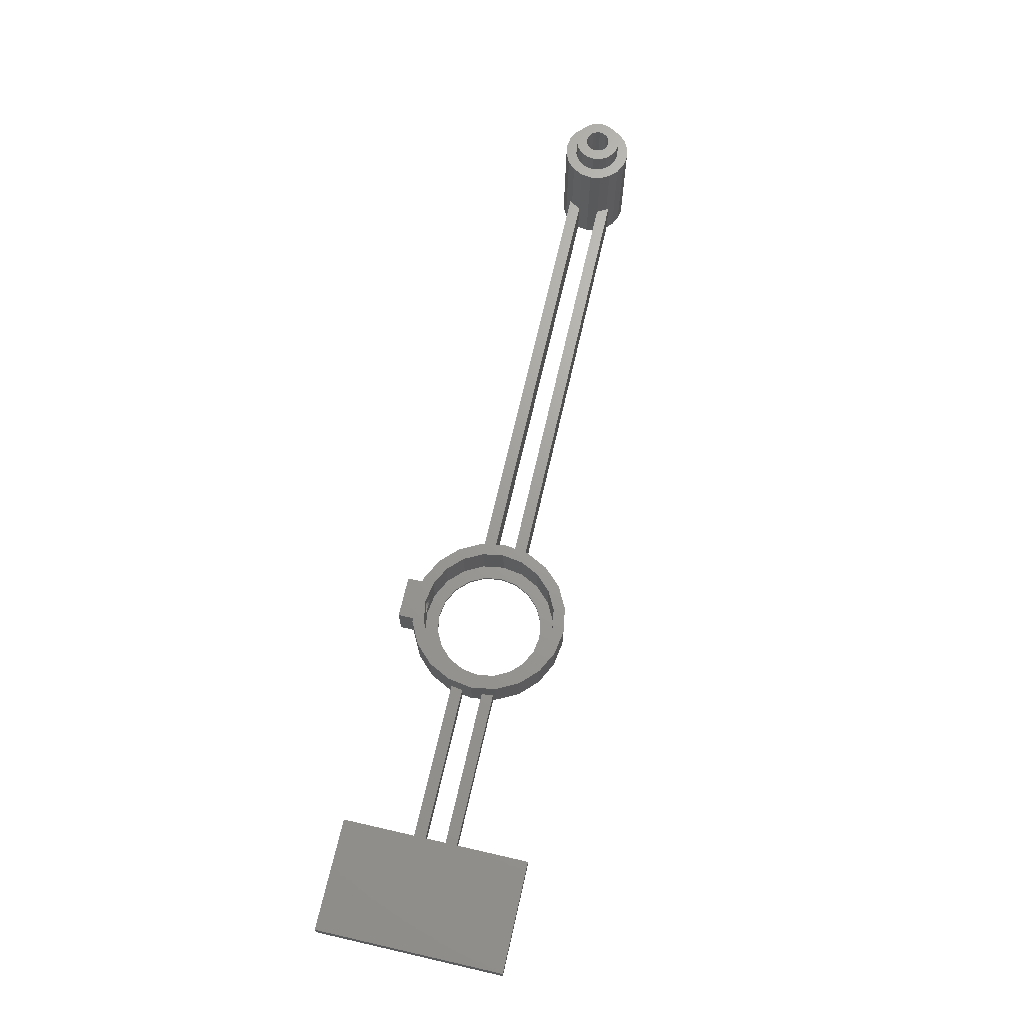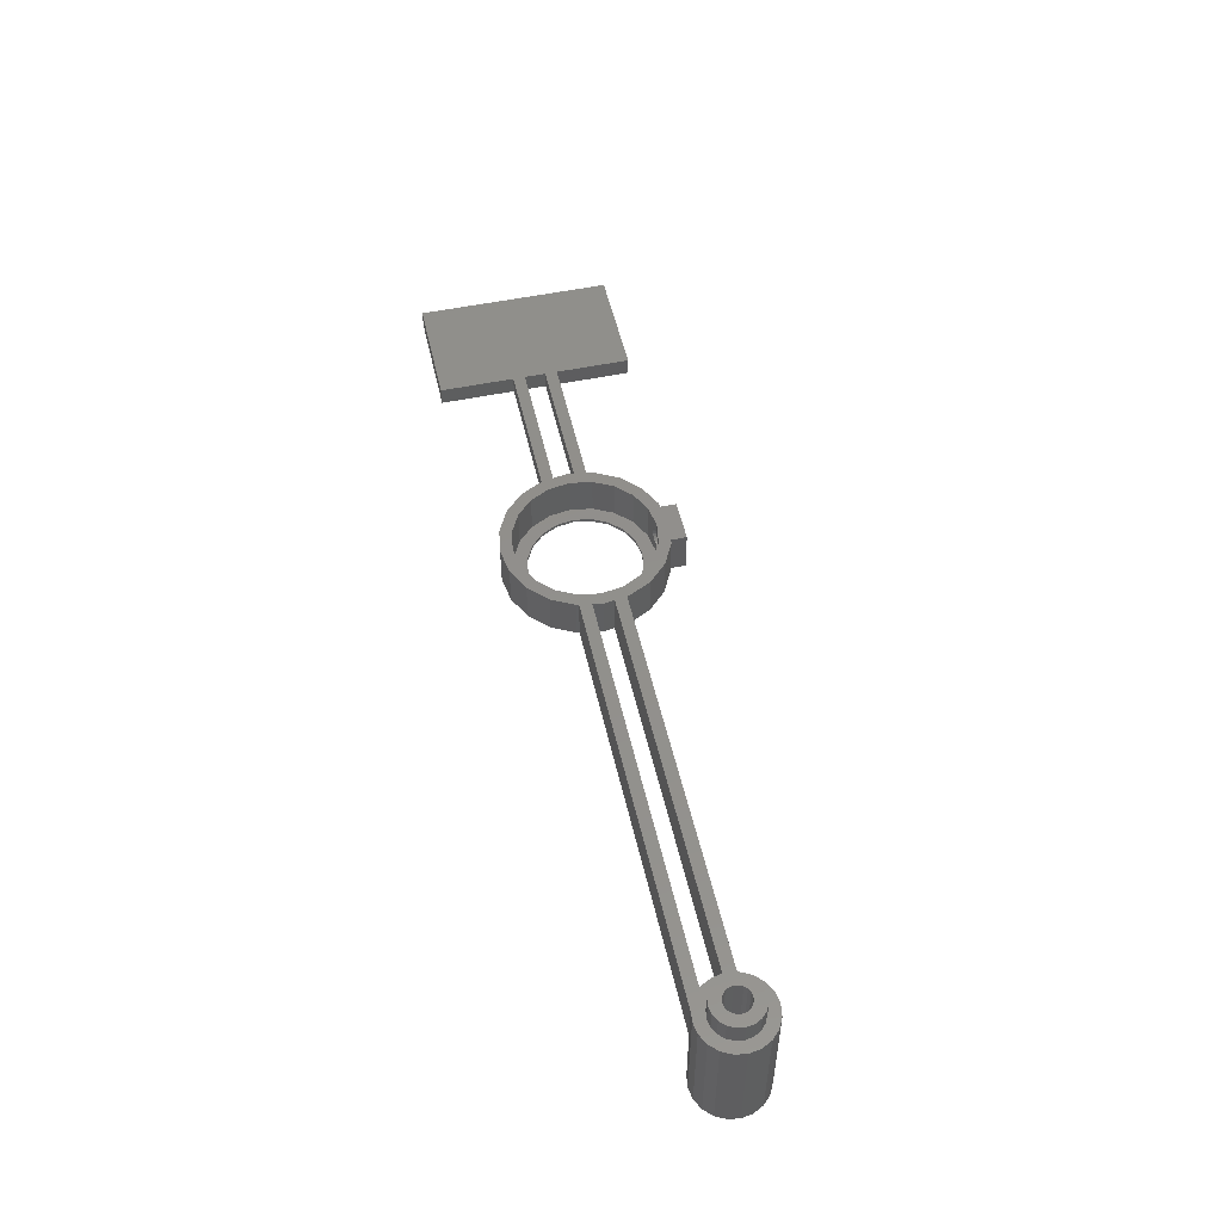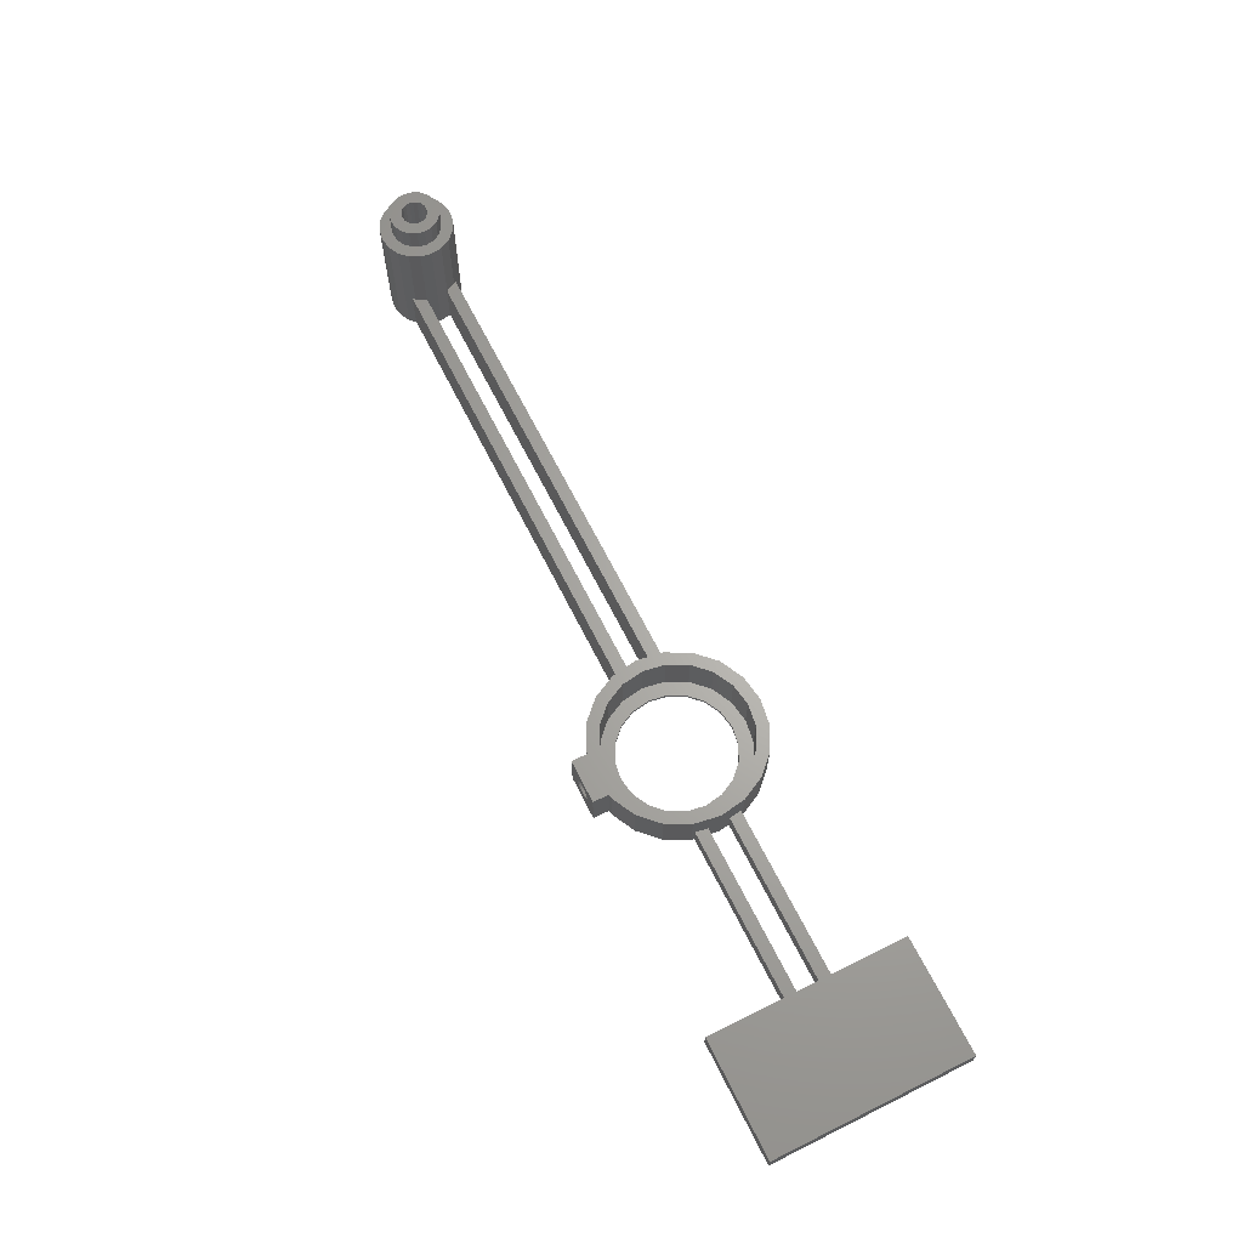
<metadata>
{"format":"stl","ext":"stl","renderer":"f3d","projection":"perspective","resolution":1024,"background":"white","views":[{"elev":68.7,"azim":102.9,"up":"+Z"},{"elev":52.1,"azim":-102.7,"up":"+Z"},{"elev":65.7,"azim":63.5,"up":"+Z"}]}
</metadata>
<code>
# stl→obj: 326 verts, 668 faces
v 13.22 -1.75 3
v 40 -3.75 3
v 40 -1.75 3
v 12.91 -3.75 3
v 40 3.75 3
v 13.22 1.75 3
v 40 1.75 3
v 12.91 3.75 3
v 59 16.15 3
v 40 16.15 3
v 59 -16.15 3
v 40 -16.15 3
v -84.53 1.75 0
v -88.38 1.176 0
v -85.72 3.75 0
v -88.82 1.618 0
v -86.62 4.652 0
v -88.22 5.469 0
v -89.38 1.902 0
v -90 2 0
v -90 5.75 0
v -90.62 1.902 0
v -91.78 5.469 0
v -91.18 1.618 0
v -93.38 4.652 0
v -91.62 1.176 0
v -94.65 3.38 0
v -91.9 0.618 0
v -95.47 1.777 0
v -92 0 0
v -95.47 -1.777 0
v -91.9 -0.618 0
v -94.65 -3.38 0
v -95.75 0 0
v -88 0 0
v -84.25 0 0
v -84.53 -1.75 0
v -9.25 0 0
v -13.5 0 0
v -13.22 1.75 0
v -8.797 2.858 0
v -12.91 3.75 0
v -88.1 -0.618 0
v -88.82 -1.618 0
v -85.72 -3.75 0
v -86.62 -4.652 0
v -88.1 0.618 0
v -88.22 -5.469 0
v -88.38 -1.176 0
v -89.38 -1.902 0
v -90 -5.75 0
v -90 -2 0
v -90.62 -1.902 0
v -91.78 -5.469 0
v -91.18 -1.618 0
v -93.38 -4.652 0
v -91.62 -1.176 0
v -3.5 -12.95 0
v 3.5 -12.95 0
v 3.5 -15.5 0
v 0 -9.25 0
v 2.858 -8.797 0
v -3.5 -15.5 0
v -2.858 -8.797 0
v -4.172 -12.84 0
v -5.437 -7.483 0
v -7.935 -10.92 0
v -7.483 -5.437 0
v -10.92 -7.935 0
v -8.797 -2.858 0
v -12.84 -4.172 0
v 12.84 4.172 0
v 8.797 2.858 0
v 10.92 7.935 0
v 7.483 5.437 0
v 7.935 10.92 0
v 5.437 7.483 0
v 4.172 12.84 0
v 2.858 8.797 0
v 0 9.25 0
v 0 13.5 0
v -2.858 8.797 0
v -4.172 12.84 0
v -5.437 7.483 0
v -7.935 10.92 0
v -7.483 5.437 0
v -10.92 7.935 0
v -12.91 -3.75 0
v -13.22 -1.75 0
v -12.84 4.172 0
v 13.22 1.75 0
v 40 3.75 0
v 40 1.75 0
v 12.91 3.75 0
v 13.5 0 0
v 9.25 0 0
v 8.797 -2.858 0
v 12.91 -3.75 0
v 12.84 -4.172 0
v 10.92 -7.935 0
v 7.483 -5.437 0
v 7.935 -10.92 0
v 5.437 -7.483 0
v 4.172 -12.84 0
v 40 -3.75 0
v 13.22 -1.75 0
v 40 -1.75 0
v 59 -16.15 0
v 40 -16.15 0
v 59 16.15 0
v 40 16.15 0
v -95.75 0 19
v -95.47 -1.777 19
v -84.25 0 19
v -84.53 -1.75 7
v -84.53 -1.777 19
v -84.53 -1.777 7
v -90 -5.75 19
v -91.78 -5.469 19
v -93.38 -4.652 19
v -94.65 -3.38 19
v -86.62 -4.652 19
v -88.22 -5.469 19
v -85.72 -3.75 7
v -85.35 -3.38 19
v -85.35 -3.38 7
v -94.65 3.38 19
v -95.47 1.777 19
v -85.72 3.75 7
v -85.35 3.38 19
v -85.35 3.38 7
v -86.62 4.652 19
v -84.53 1.777 19
v -84.53 1.75 7
v -84.53 1.777 7
v -86.12 0 19
v -86.31 1.197 19
v -86.31 -1.197 19
v -86.87 2.278 19
v -87.72 3.135 19
v -88.22 5.469 19
v -88.8 3.685 19
v -90 5.75 19
v -90 3.875 19
v -91.2 3.685 19
v -91.78 5.469 19
v -92.28 3.135 19
v -93.38 4.652 19
v -93.13 2.278 19
v -93.69 1.197 19
v -86.87 -2.278 19
v -87.72 -3.135 19
v -88.8 -3.685 19
v -90 -3.875 19
v -91.2 -3.685 19
v -92.28 -3.135 19
v -93.13 -2.278 19
v -93.69 -1.197 19
v -93.88 0 19
v -93.88 0 22.5
v -93.69 -1.197 22.5
v -86.31 -1.197 22.5
v -86.12 0 22.5
v -91.2 -3.685 22.5
v -92.28 -3.135 22.5
v -91.2 3.685 22.5
v -90 3.875 22.5
v -88.8 3.685 22.5
v -93.13 -2.278 22.5
v -90 -3.875 22.5
v -88.8 -3.685 22.5
v -86.87 -2.278 22.5
v -87.72 -3.135 22.5
v -86.31 1.197 22.5
v -88 0 22.5
v -88.1 0.618 22.5
v -86.87 2.278 22.5
v -88.38 1.176 22.5
v -87.72 3.135 22.5
v -88.1 -0.618 22.5
v -88.82 1.618 22.5
v -89.38 1.902 22.5
v -90 2 22.5
v -90.62 1.902 22.5
v -91.18 1.618 22.5
v -92.28 3.135 22.5
v -91.62 1.176 22.5
v -93.13 2.278 22.5
v -91.9 0.618 22.5
v -88.38 -1.176 22.5
v -88.82 -1.618 22.5
v -89.38 -1.902 22.5
v -90 -2 22.5
v -90.62 -1.902 22.5
v -91.18 -1.618 22.5
v -91.62 -1.176 22.5
v -91.9 -0.618 22.5
v -92 0 22.5
v -93.69 1.197 22.5
v -11.5 0 7
v -13.5 0 7
v -13.22 -1.75 7
v -10.94 -3.554 7
v -12.91 -3.75 7
v -3.554 -10.94 7
v -3.5 -12.95 7
v 0 -11.5 7
v -4.172 -12.84 7
v -6.76 -9.304 7
v -7.935 -10.92 7
v -9.304 -6.76 7
v -10.92 -7.935 7
v -13.22 1.75 7
v -10.94 3.554 7
v -12.91 3.75 7
v -12.84 -4.172 7
v 11.5 0 7
v 13.5 0 7
v 12.84 4.172 7
v 12.84 -4.172 7
v 10.94 3.554 7
v 10.92 7.935 7
v 9.304 6.76 7
v 7.935 10.92 7
v 6.76 9.304 7
v 4.172 12.84 7
v 3.554 10.94 7
v 0 13.5 7
v 0 11.5 7
v -3.554 10.94 7
v -4.172 12.84 7
v -6.76 9.304 7
v -7.935 10.92 7
v -9.304 6.76 7
v -10.92 7.935 7
v -12.84 4.172 7
v 10.94 -3.554 7
v 10.92 -7.935 7
v 9.304 -6.76 7
v 7.935 -10.92 7
v 6.76 -9.304 7
v 4.172 -12.84 7
v 3.554 -10.94 7
v 3.5 -12.95 7
v 3.5 -15.5 7
v -3.5 -15.5 7
v 0 -15.5 5.25
v -0.4635 -15.5 5.177
v -0.8817 -15.5 4.964
v -1.214 -15.5 4.632
v -1.427 -15.5 4.214
v -1.5 -15.5 3.75
v -1.427 -15.5 3.286
v -0.4635 -15.5 2.323
v 0 -15.5 2.25
v -0.8817 -15.5 2.536
v -1.214 -15.5 2.868
v 0.4635 -15.5 5.177
v 0.8817 -15.5 4.964
v 1.214 -15.5 4.632
v 1.427 -15.5 4.214
v 1.5 -15.5 3.75
v 1.427 -15.5 3.286
v 1.214 -15.5 2.868
v 0.4635 -15.5 2.323
v 0.8817 -15.5 2.536
v 11.5 0 0.5
v 10.94 3.554 0.5
v 3.554 10.94 0.5
v 6.76 9.304 0.5
v -3.554 -10.94 0.5
v -6.76 -9.304 0.5
v 9.304 6.76 0.5
v 0 11.5 0.5
v -3.554 10.94 0.5
v -6.76 9.304 0.5
v 6.76 -9.304 0.5
v 9.304 -6.76 0.5
v -11.5 0 0.5
v -10.94 -3.554 0.5
v -9.304 -6.76 0.5
v 9.25 0 0.5
v 8.797 2.858 0.5
v 10.94 -3.554 0.5
v 8.797 -2.858 0.5
v 7.483 5.437 0.5
v 5.437 7.483 0.5
v 2.858 8.797 0.5
v 0 9.25 0.5
v -2.858 8.797 0.5
v -5.437 7.483 0.5
v -7.483 5.437 0.5
v -9.304 6.76 0.5
v -10.94 3.554 0.5
v -8.797 2.858 0.5
v 7.483 -5.437 0.5
v 5.437 -7.483 0.5
v 3.554 -10.94 0.5
v 2.858 -8.797 0.5
v 0 -9.25 0.5
v 0 -11.5 0.5
v -2.858 -8.797 0.5
v -5.437 -7.483 0.5
v -7.483 -5.437 0.5
v -8.797 -2.858 0.5
v -9.25 0 0.5
v 0.8817 -11.36 4.964
v 0.4635 -11.43 5.177
v 0 -11.5 5.25
v 1.214 -11.31 4.632
v 1.427 -11.27 4.214
v 1.5 -11.26 3.75
v 1.427 -11.27 3.286
v 1.214 -11.31 2.868
v 0.8817 -11.36 2.536
v 0.4635 -11.43 2.323
v 0 -11.5 2.25
v -0.4635 -11.43 5.177
v -0.8817 -11.36 4.964
v -1.214 -11.31 4.632
v -1.427 -11.27 4.214
v -1.5 -11.26 3.75
v -1.427 -11.27 3.286
v -1.214 -11.31 2.868
v -0.4635 -11.43 2.323
v -0.8817 -11.36 2.536
f 1 2 3
f 2 1 4
f 5 6 7
f 6 5 8
f 5 9 10
f 7 9 5
f 9 7 11
f 3 11 7
f 2 11 3
f 11 2 12
f 13 14 15
f 16 15 14
f 15 16 17
f 17 16 18
f 19 18 16
f 20 18 19
f 20 21 18
f 22 21 20
f 23 22 24
f 25 24 26
f 22 23 21
f 27 26 28
f 29 28 30
f 31 32 33
f 24 25 23
f 32 31 30
f 26 27 25
f 34 30 31
f 28 29 27
f 30 34 29
f 35 36 37
f 38 39 40
f 41 40 42
f 13 42 40
f 13 15 42
f 35 37 43
f 44 45 46
f 47 13 35
f 14 13 47
f 36 35 13
f 44 46 48
f 45 49 43
f 45 44 49
f 48 50 44
f 51 50 48
f 51 52 50
f 51 53 52
f 54 53 51
f 53 54 55
f 56 55 54
f 55 56 57
f 33 57 56
f 57 33 32
f 58 59 60
f 59 61 62
f 59 58 61
f 58 60 63
f 61 58 64
f 65 64 58
f 65 66 64
f 67 66 65
f 66 67 68
f 69 68 67
f 68 69 70
f 71 70 69
f 72 73 74
f 75 74 73
f 74 75 76
f 77 76 75
f 77 78 76
f 79 78 77
f 80 78 79
f 80 81 78
f 82 81 80
f 82 83 81
f 84 83 82
f 85 84 86
f 84 85 83
f 87 86 41
f 40 41 38
f 88 70 71
f 39 38 89
f 89 70 88
f 70 89 38
f 86 87 85
f 41 90 87
f 41 42 90
f 88 37 89
f 43 37 45
f 45 37 88
f 91 92 93
f 91 94 92
f 95 96 91
f 97 98 99
f 73 91 96
f 97 99 100
f 91 73 94
f 94 73 72
f 98 97 96
f 101 100 102
f 100 101 97
f 102 103 101
f 104 103 102
f 62 104 59
f 104 62 103
f 105 106 107
f 96 106 98
f 98 106 105
f 105 108 109
f 107 108 105
f 108 107 110
f 93 110 107
f 92 110 93
f 110 92 111
f 96 95 106
f 91 7 6
f 7 91 93
f 92 8 5
f 8 92 94
f 98 2 4
f 2 98 105
f 107 1 3
f 1 107 106
f 109 2 105
f 2 109 12
f 92 10 111
f 10 92 5
f 107 7 93
f 7 107 3
f 11 110 9
f 110 11 108
f 110 10 9
f 10 110 111
f 109 11 12
f 11 109 108
f 31 112 34
f 112 31 113
f 114 115 36
f 116 115 114
f 115 116 117
f 36 115 37
f 54 118 119
f 118 54 51
f 33 120 121
f 120 33 56
f 33 113 31
f 113 33 121
f 56 119 120
f 119 56 54
f 48 122 123
f 122 48 46
f 122 124 125
f 46 124 122
f 124 46 45
f 125 124 126
f 51 123 118
f 123 51 48
f 29 127 27
f 127 29 128
f 129 130 131
f 130 129 132
f 17 129 15
f 129 17 132
f 133 134 135
f 114 134 133
f 36 134 114
f 134 36 13
f 125 117 116
f 117 125 126
f 136 114 133
f 137 133 130
f 114 136 116
f 138 116 136
f 133 137 136
f 139 130 132
f 130 139 137
f 132 140 139
f 141 140 132
f 141 142 140
f 143 142 141
f 143 144 142
f 143 145 144
f 146 145 143
f 146 147 145
f 148 147 146
f 147 148 149
f 127 149 148
f 149 127 150
f 128 150 127
f 116 138 125
f 151 125 138
f 125 151 122
f 152 122 151
f 152 123 122
f 153 123 152
f 154 123 153
f 154 118 123
f 155 118 154
f 155 119 118
f 156 119 155
f 120 156 157
f 156 120 119
f 121 157 158
f 113 158 159
f 150 128 159
f 157 121 120
f 112 159 128
f 158 113 121
f 159 112 113
f 21 146 143
f 146 21 23
f 25 127 148
f 127 25 27
f 17 141 132
f 141 17 18
f 133 131 130
f 131 133 135
f 34 128 29
f 128 34 112
f 23 148 146
f 148 23 25
f 18 143 141
f 143 18 21
f 158 160 159
f 160 158 161
f 162 136 163
f 136 162 138
f 156 164 165
f 164 156 155
f 144 166 167
f 166 144 145
f 142 167 168
f 167 142 144
f 157 165 169
f 165 157 156
f 157 161 158
f 161 157 169
f 155 170 164
f 170 155 154
f 154 171 170
f 171 154 153
f 172 138 162
f 138 172 151
f 153 173 171
f 173 153 152
f 163 137 174
f 137 163 136
f 175 163 174
f 176 174 177
f 163 175 162
f 178 177 179
f 180 162 175
f 162 180 172
f 174 176 175
f 177 178 176
f 181 179 168
f 179 181 178
f 168 182 181
f 167 182 168
f 167 183 182
f 167 184 183
f 166 184 167
f 184 166 185
f 186 185 166
f 185 186 187
f 187 188 189
f 188 187 186
f 190 172 180
f 172 190 173
f 191 173 190
f 173 191 171
f 192 171 191
f 193 171 192
f 193 170 171
f 194 170 193
f 164 194 195
f 194 164 170
f 165 195 196
f 169 196 197
f 195 165 164
f 161 197 198
f 199 189 188
f 189 199 198
f 196 169 165
f 160 198 199
f 197 161 169
f 198 160 161
f 152 172 173
f 172 152 151
f 150 188 149
f 188 150 199
f 145 186 166
f 186 145 147
f 159 199 150
f 199 159 160
f 139 179 177
f 179 139 140
f 174 139 177
f 139 174 137
f 140 168 179
f 168 140 142
f 147 188 186
f 188 147 149
f 200 201 202
f 203 202 204
f 117 202 115
f 202 117 204
f 126 204 117
f 204 126 124
f 205 206 207
f 205 208 206
f 209 208 205
f 209 210 208
f 211 210 209
f 211 212 210
f 203 212 211
f 202 203 200
f 213 214 215
f 214 213 200
f 201 200 213
f 203 216 212
f 203 204 216
f 135 213 215
f 213 135 134
f 215 131 135
f 131 215 129
f 217 218 219
f 218 217 220
f 219 221 217
f 222 221 219
f 222 223 221
f 224 223 222
f 224 225 223
f 226 225 224
f 226 227 225
f 228 227 226
f 228 229 227
f 228 230 229
f 231 230 228
f 231 232 230
f 233 232 231
f 233 234 232
f 235 234 233
f 235 214 234
f 236 214 235
f 215 214 236
f 237 220 217
f 237 238 220
f 239 238 237
f 239 240 238
f 241 240 239
f 241 242 240
f 243 242 241
f 243 244 242
f 207 244 243
f 207 245 244
f 246 207 206
f 207 246 245
f 89 115 202
f 115 89 37
f 45 204 124
f 204 45 88
f 42 129 215
f 129 42 15
f 13 213 134
f 213 13 40
f 197 30 198
f 30 197 32
f 50 193 192
f 193 50 52
f 22 183 184
f 183 22 20
f 24 184 185
f 184 24 22
f 53 195 194
f 195 53 55
f 196 32 197
f 32 196 57
f 52 194 193
f 194 52 53
f 49 180 43
f 180 49 190
f 43 175 35
f 175 43 180
f 44 192 191
f 192 44 50
f 198 28 189
f 28 198 30
f 55 196 195
f 196 55 57
f 35 176 47
f 176 35 175
f 49 191 190
f 191 49 44
f 26 185 187
f 185 26 24
f 20 182 183
f 182 20 19
f 16 178 181
f 178 16 14
f 47 178 14
f 178 47 176
f 189 26 187
f 26 189 28
f 19 181 182
f 181 19 16
f 42 236 90
f 236 42 215
f 39 213 40
f 213 39 201
f 76 226 224
f 226 76 78
f 59 242 244
f 242 59 104
f 65 206 208
f 206 65 58
f 222 76 224
f 76 222 74
f 219 74 222
f 74 219 72
f 78 228 226
f 228 78 81
f 81 231 228
f 231 81 83
f 90 235 87
f 235 90 236
f 83 233 231
f 233 83 85
f 218 1 95
f 220 1 218
f 1 220 4
f 99 4 220
f 4 99 98
f 95 1 106
f 71 204 88
f 204 71 216
f 89 201 39
f 201 89 202
f 87 233 85
f 233 87 235
f 219 8 72
f 219 6 8
f 218 6 219
f 95 6 218
f 6 95 91
f 72 8 94
f 104 240 242
f 240 104 102
f 238 99 220
f 99 238 100
f 67 212 69
f 212 67 210
f 69 216 71
f 216 69 212
f 67 208 210
f 208 67 65
f 240 100 238
f 100 240 102
f 63 206 58
f 206 63 246
f 245 59 244
f 59 245 60
f 246 247 245
f 246 248 247
f 246 249 248
f 246 250 249
f 246 251 250
f 246 252 251
f 63 252 246
f 252 63 253
f 254 63 255
f 256 63 254
f 257 63 256
f 253 63 257
f 258 245 247
f 259 245 258
f 260 245 259
f 261 245 260
f 262 245 261
f 60 262 263
f 60 263 264
f 60 255 63
f 255 60 265
f 262 60 245
f 266 60 264
f 265 60 266
f 267 221 268
f 221 267 217
f 269 225 227
f 225 269 270
f 271 209 205
f 209 271 272
f 273 225 270
f 225 273 223
f 268 223 273
f 223 268 221
f 274 227 229
f 227 274 269
f 275 229 230
f 229 275 274
f 276 230 232
f 230 276 275
f 277 239 278
f 239 277 241
f 203 279 200
f 279 203 280
f 209 281 211
f 281 209 272
f 282 267 268
f 283 268 273
f 267 282 284
f 285 284 282
f 268 283 282
f 273 286 283
f 270 286 273
f 270 287 286
f 269 287 270
f 269 288 287
f 274 288 269
f 274 289 288
f 274 290 289
f 275 290 274
f 275 291 290
f 276 291 275
f 276 292 291
f 293 292 276
f 294 295 293
f 292 293 295
f 284 285 278
f 296 278 285
f 296 277 278
f 297 277 296
f 297 298 277
f 299 298 297
f 300 298 299
f 300 301 298
f 302 301 300
f 302 271 301
f 303 271 302
f 303 272 271
f 304 272 303
f 281 304 305
f 304 281 272
f 280 305 306
f 295 294 306
f 279 306 294
f 305 280 281
f 306 279 280
f 211 280 203
f 280 211 281
f 200 294 214
f 294 200 279
f 234 276 232
f 276 234 293
f 278 237 284
f 237 278 239
f 307 207 243
f 207 308 309
f 207 307 308
f 243 310 307
f 243 311 310
f 243 312 311
f 298 312 243
f 312 298 313
f 313 298 314
f 298 315 314
f 301 315 298
f 315 301 316
f 316 301 317
f 277 243 241
f 243 277 298
f 318 207 309
f 319 207 318
f 207 319 205
f 320 205 319
f 321 205 320
f 322 205 321
f 271 322 323
f 271 323 324
f 301 325 317
f 301 326 325
f 271 326 301
f 326 271 324
f 322 271 205
f 214 293 234
f 293 214 294
f 284 217 267
f 217 284 237
f 96 283 73
f 283 96 282
f 306 41 295
f 41 306 38
f 79 287 288
f 287 79 77
f 62 300 299
f 300 62 61
f 61 302 300
f 302 61 64
f 75 287 77
f 287 75 286
f 73 286 75
f 286 73 283
f 80 288 289
f 288 80 79
f 82 289 290
f 289 82 80
f 295 86 292
f 86 295 41
f 84 290 291
f 290 84 82
f 305 38 306
f 38 305 70
f 292 84 291
f 84 292 86
f 101 285 97
f 285 101 296
f 103 299 297
f 299 103 62
f 97 282 96
f 282 97 285
f 303 68 304
f 68 303 66
f 304 70 305
f 70 304 68
f 64 303 302
f 303 64 66
f 103 296 101
f 296 103 297
f 262 311 312
f 311 262 261
f 252 323 322
f 323 252 253
f 260 307 310
f 307 260 259
f 248 309 247
f 309 248 318
f 308 259 258
f 259 308 307
f 252 321 251
f 321 252 322
f 250 319 249
f 319 250 320
f 263 314 264
f 314 263 313
f 316 266 315
f 266 316 265
f 264 315 266
f 315 264 314
f 261 310 311
f 310 261 260
f 309 258 247
f 258 309 308
f 251 320 250
f 320 251 321
f 249 318 248
f 318 249 319
f 317 265 316
f 265 317 255
f 256 325 326
f 325 256 254
f 253 324 323
f 324 253 257
f 257 326 324
f 326 257 256
f 262 313 263
f 313 262 312
f 254 317 325
f 317 254 255

</code>
